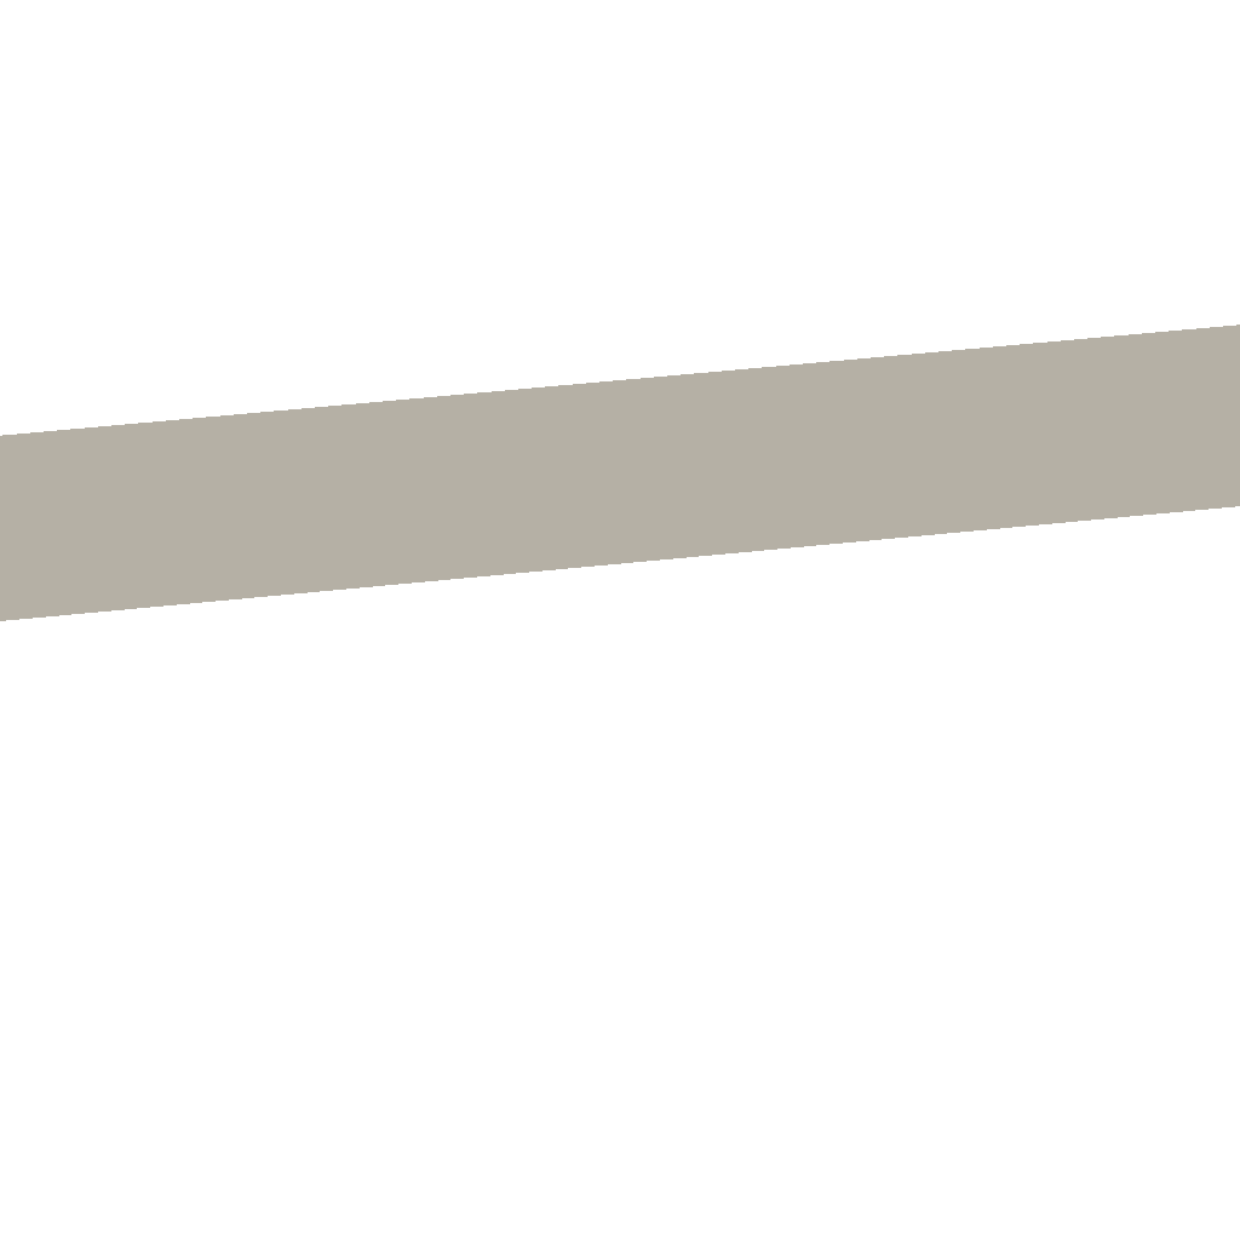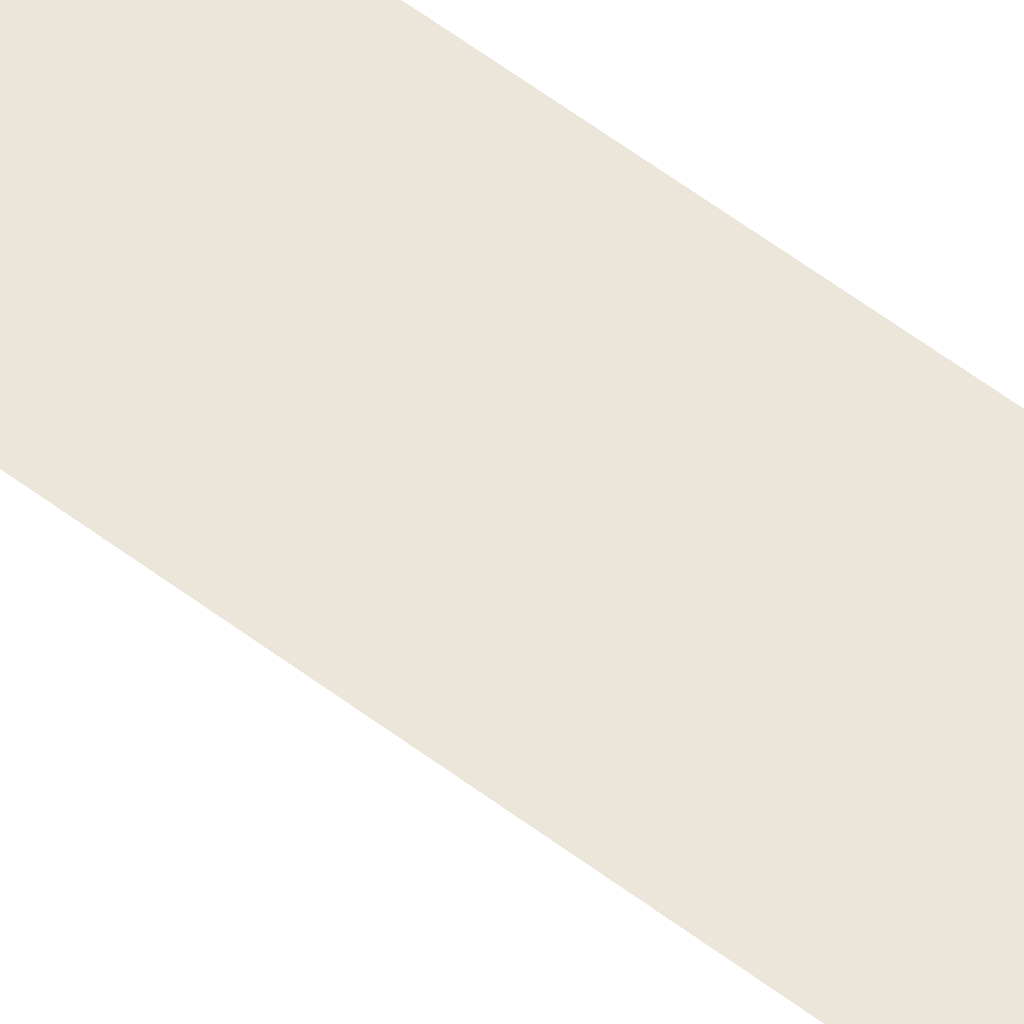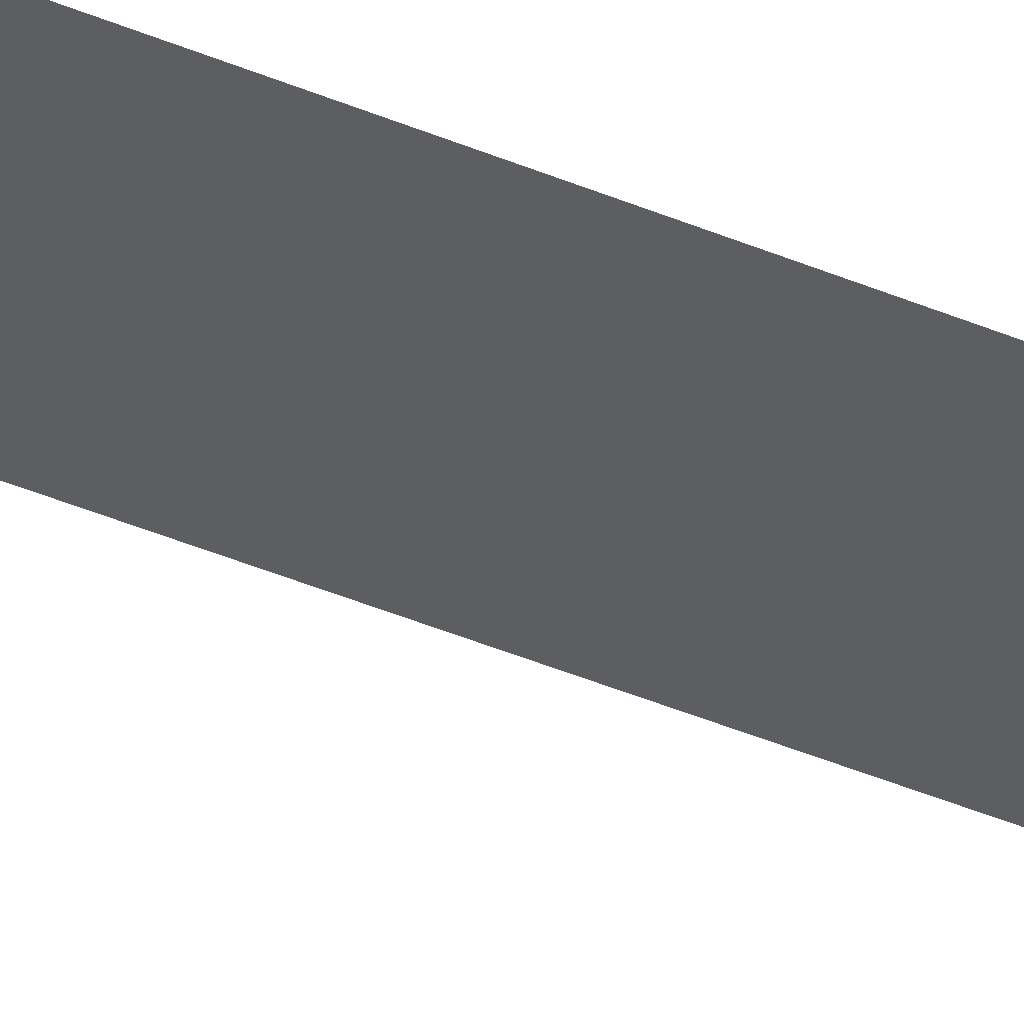
<metadata>
{"format":"obj","ext":"obj","renderer":"f3d","projection":"perspective","resolution":1024,"background":"white","views":[{"elev":11.7,"azim":-114.8,"up":"+Y"},{"elev":55.4,"azim":129.0,"up":"+Y"},{"elev":-37.9,"azim":-119.1,"up":"+Y"}]}
</metadata>
<code>
o Group4/mesh13/mesh13-geometry#mesh13-geometry
v 0.04132 0.1507 -0.486
v 0.02302 0.1507 0.7767
v 0.04132 0.1507 0.7767
v -0.02904 0.1507 0.7767
v -0.04734 0.1507 0.7767
v 0.02302 0.1186 0.7767
v -0.04734 0.1507 -0.4884
v -0.02904 0.1186 0.7767
v 0.04166 0.1507 -0.5668
v -0.04734 0.1507 -0.5668
f 1 2 3
f 2 1 4
f 4 1 5
f 4 6 2
f 5 1 7
f 6 4 8
f 7 1 9
f 7 9 10
f 3 2 1
f 4 1 2
f 5 1 4
f 2 6 4
f 7 1 5
f 8 4 6
f 9 1 7
f 10 9 7

</code>
